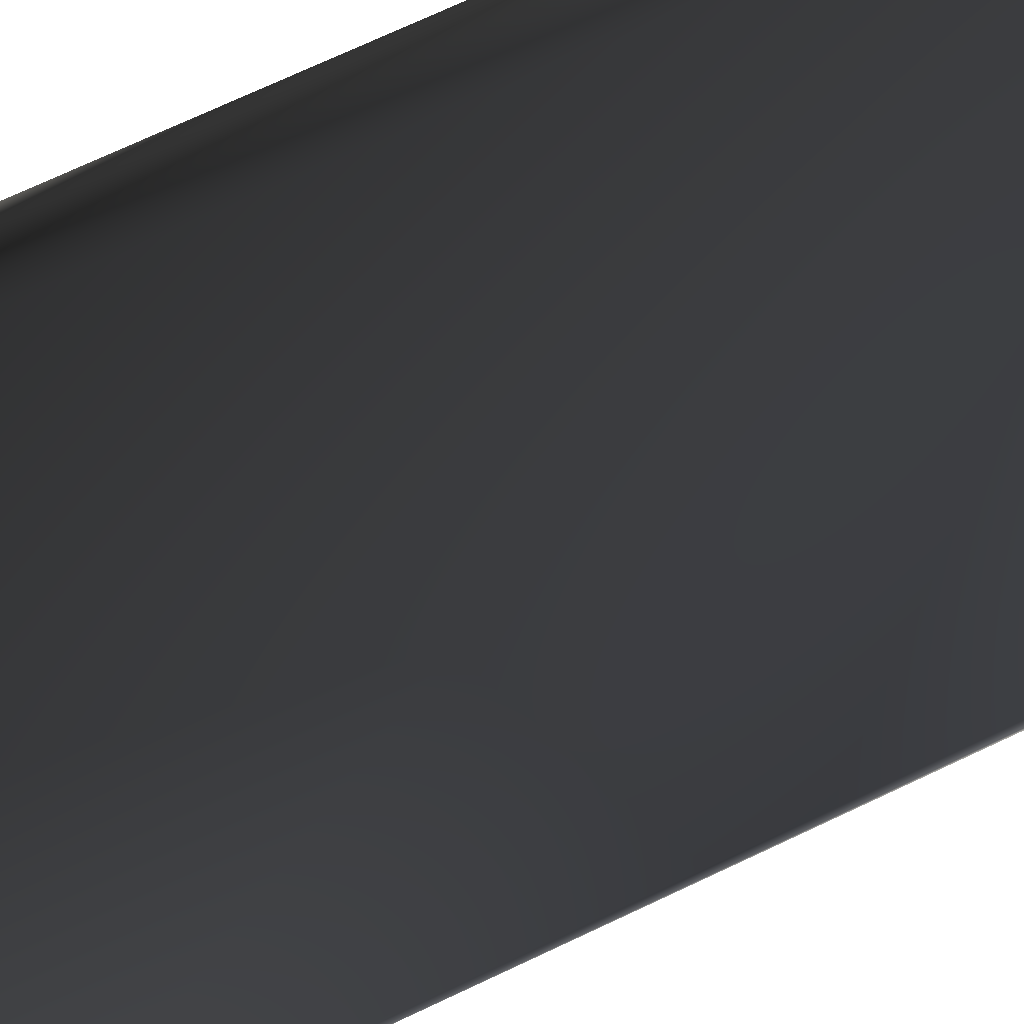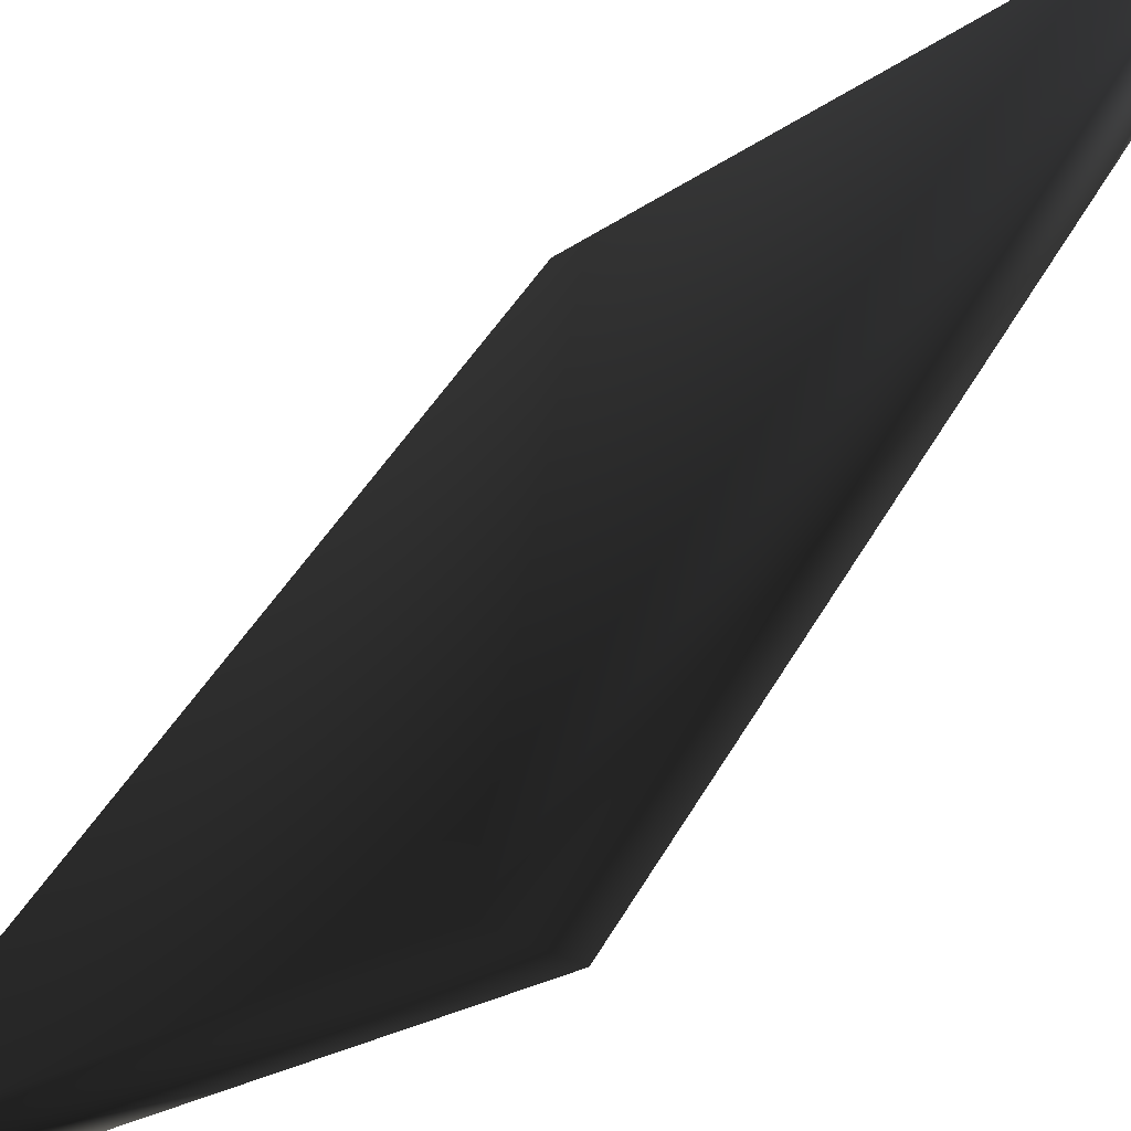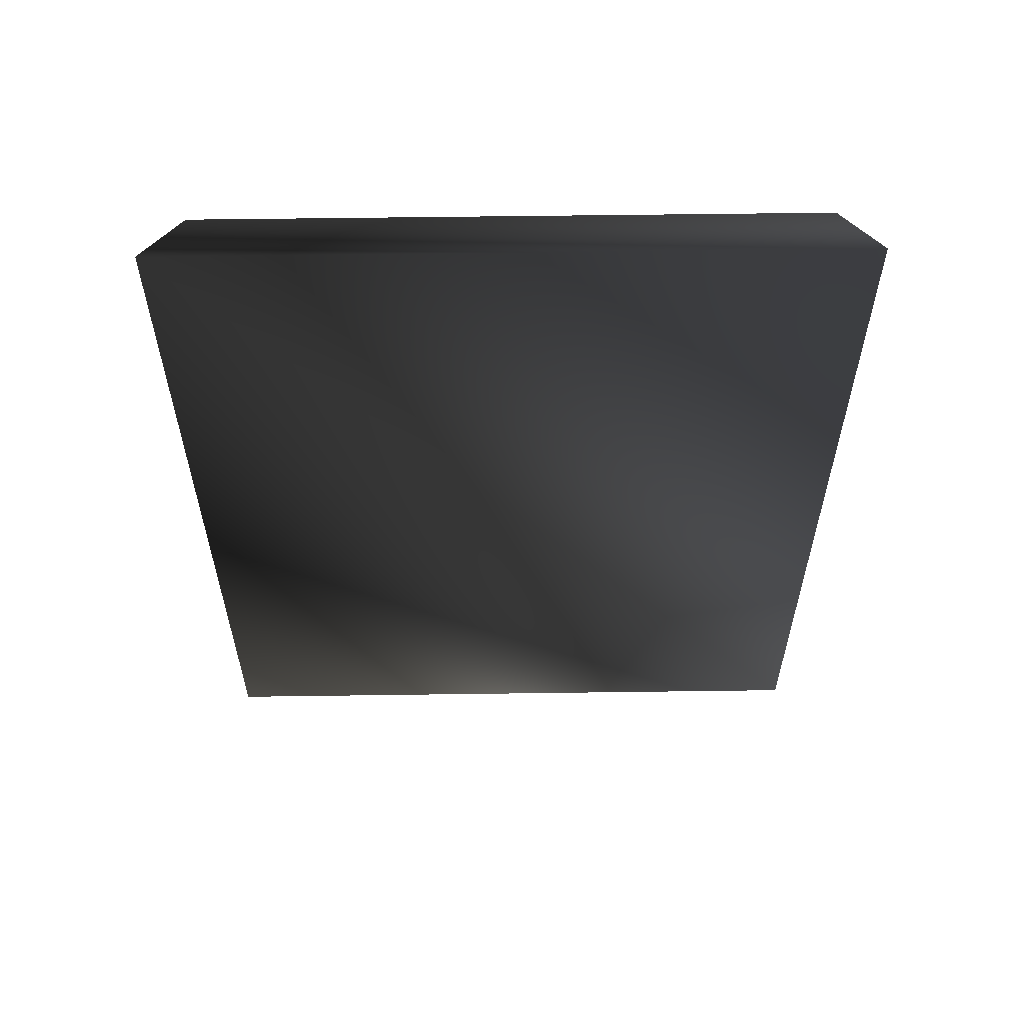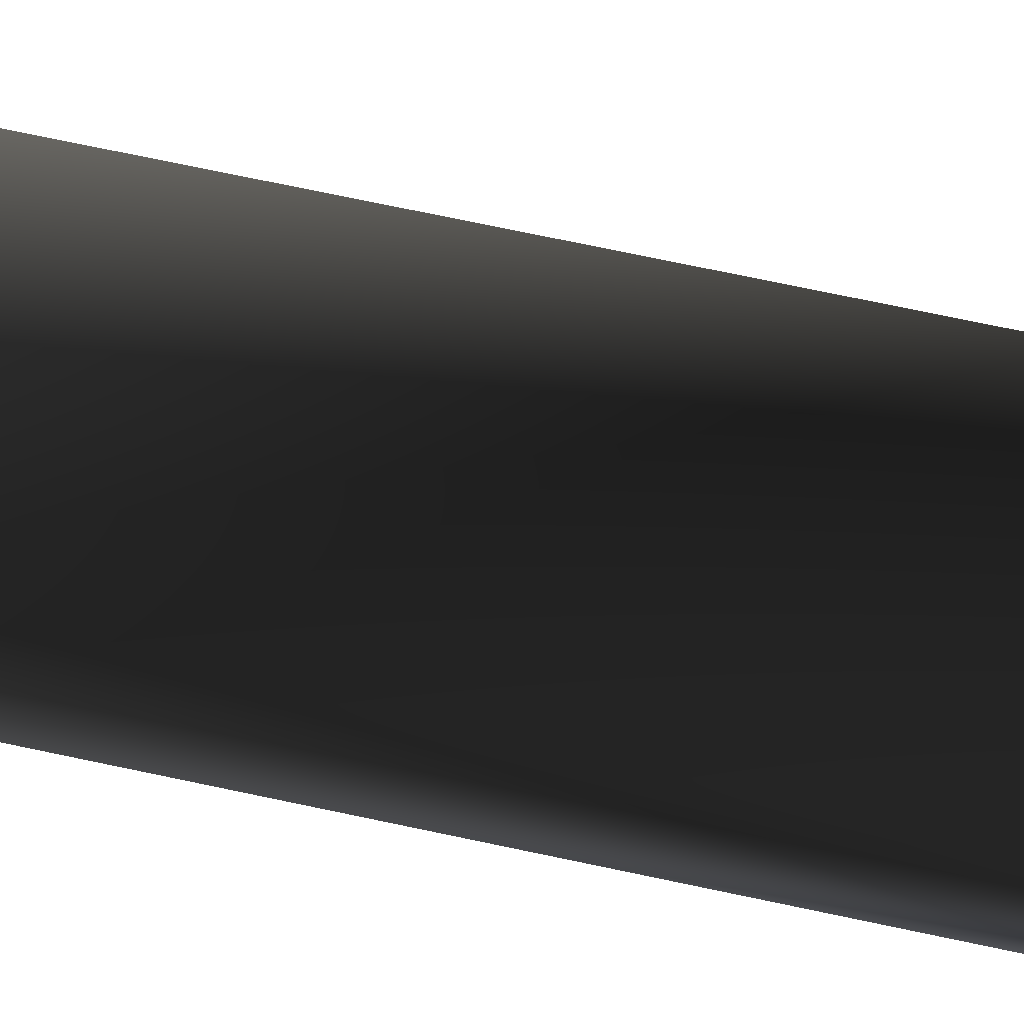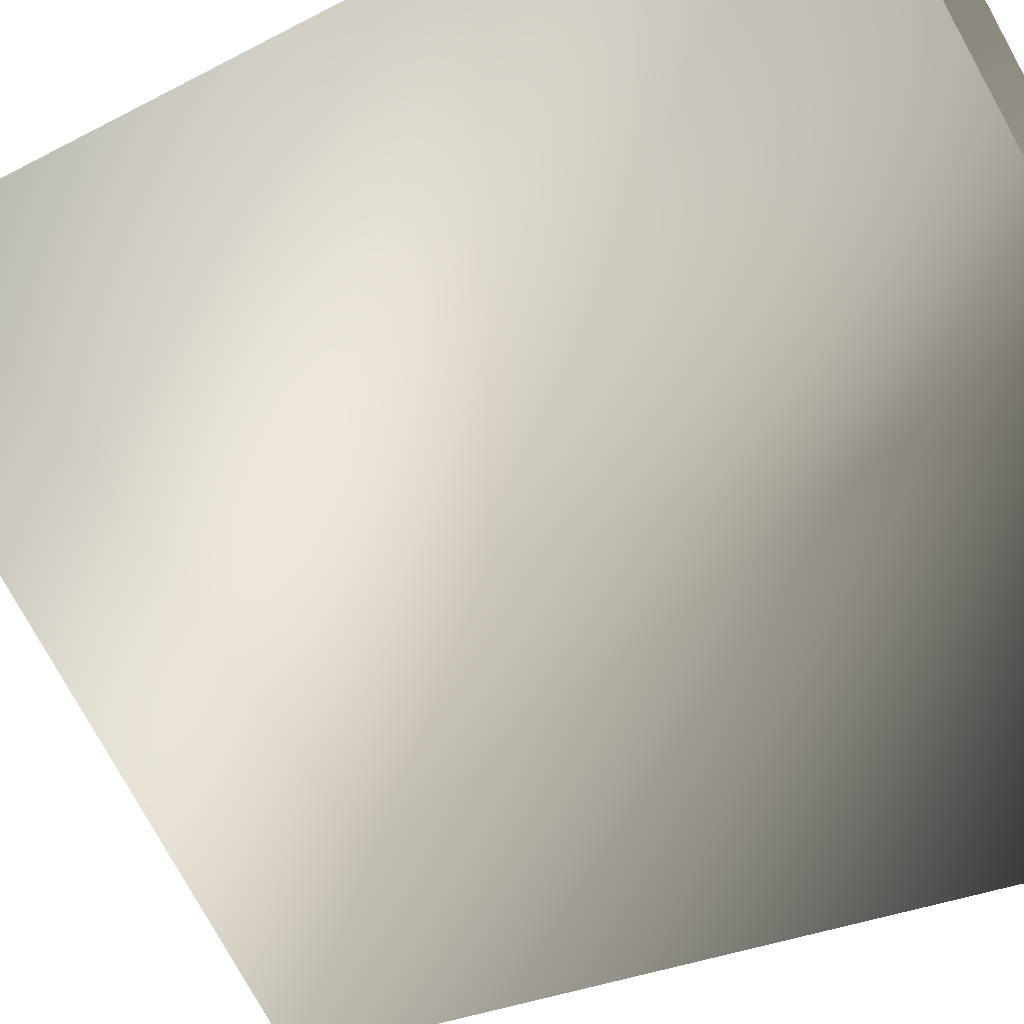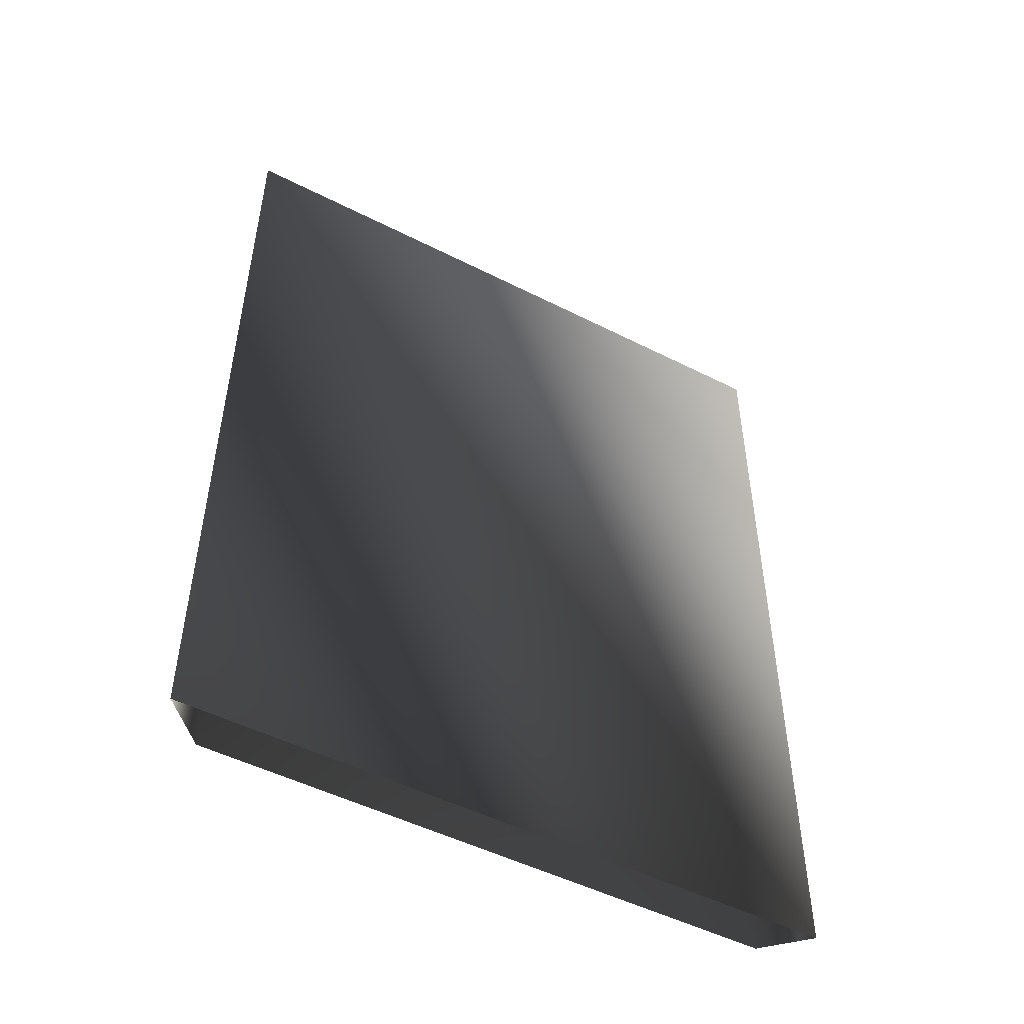
<metadata>
{"format":"obj","ext":"obj","renderer":"f3d","projection":"perspective","resolution":1024,"background":"white","views":[{"elev":75.3,"azim":65.1,"up":"+Z"},{"elev":43.5,"azim":-153.1,"up":"+Z"},{"elev":58.7,"azim":-135.8,"up":"+Y"},{"elev":77.7,"azim":-78.3,"up":"+Z"},{"elev":-23.0,"azim":-46.9,"up":"+Z"},{"elev":-50.1,"azim":-164.1,"up":"+Y"}]}
</metadata>
<code>
o 878
v 64 240 -48
v 64 240 -64
v -64 240 64
v -48 240 64
v 64 0 -48
v 64 0 -64
v -64 0 64
v -48 0 64
v 64 240 -48
v 64 240 -48
f 1 2 3
f 1 3 4
f 1 4 5
f 1 5 6
f 1 6 2
f 2 6 7
f 2 7 3
f 3 7 8
f 3 8 4
f 4 8 5

</code>
